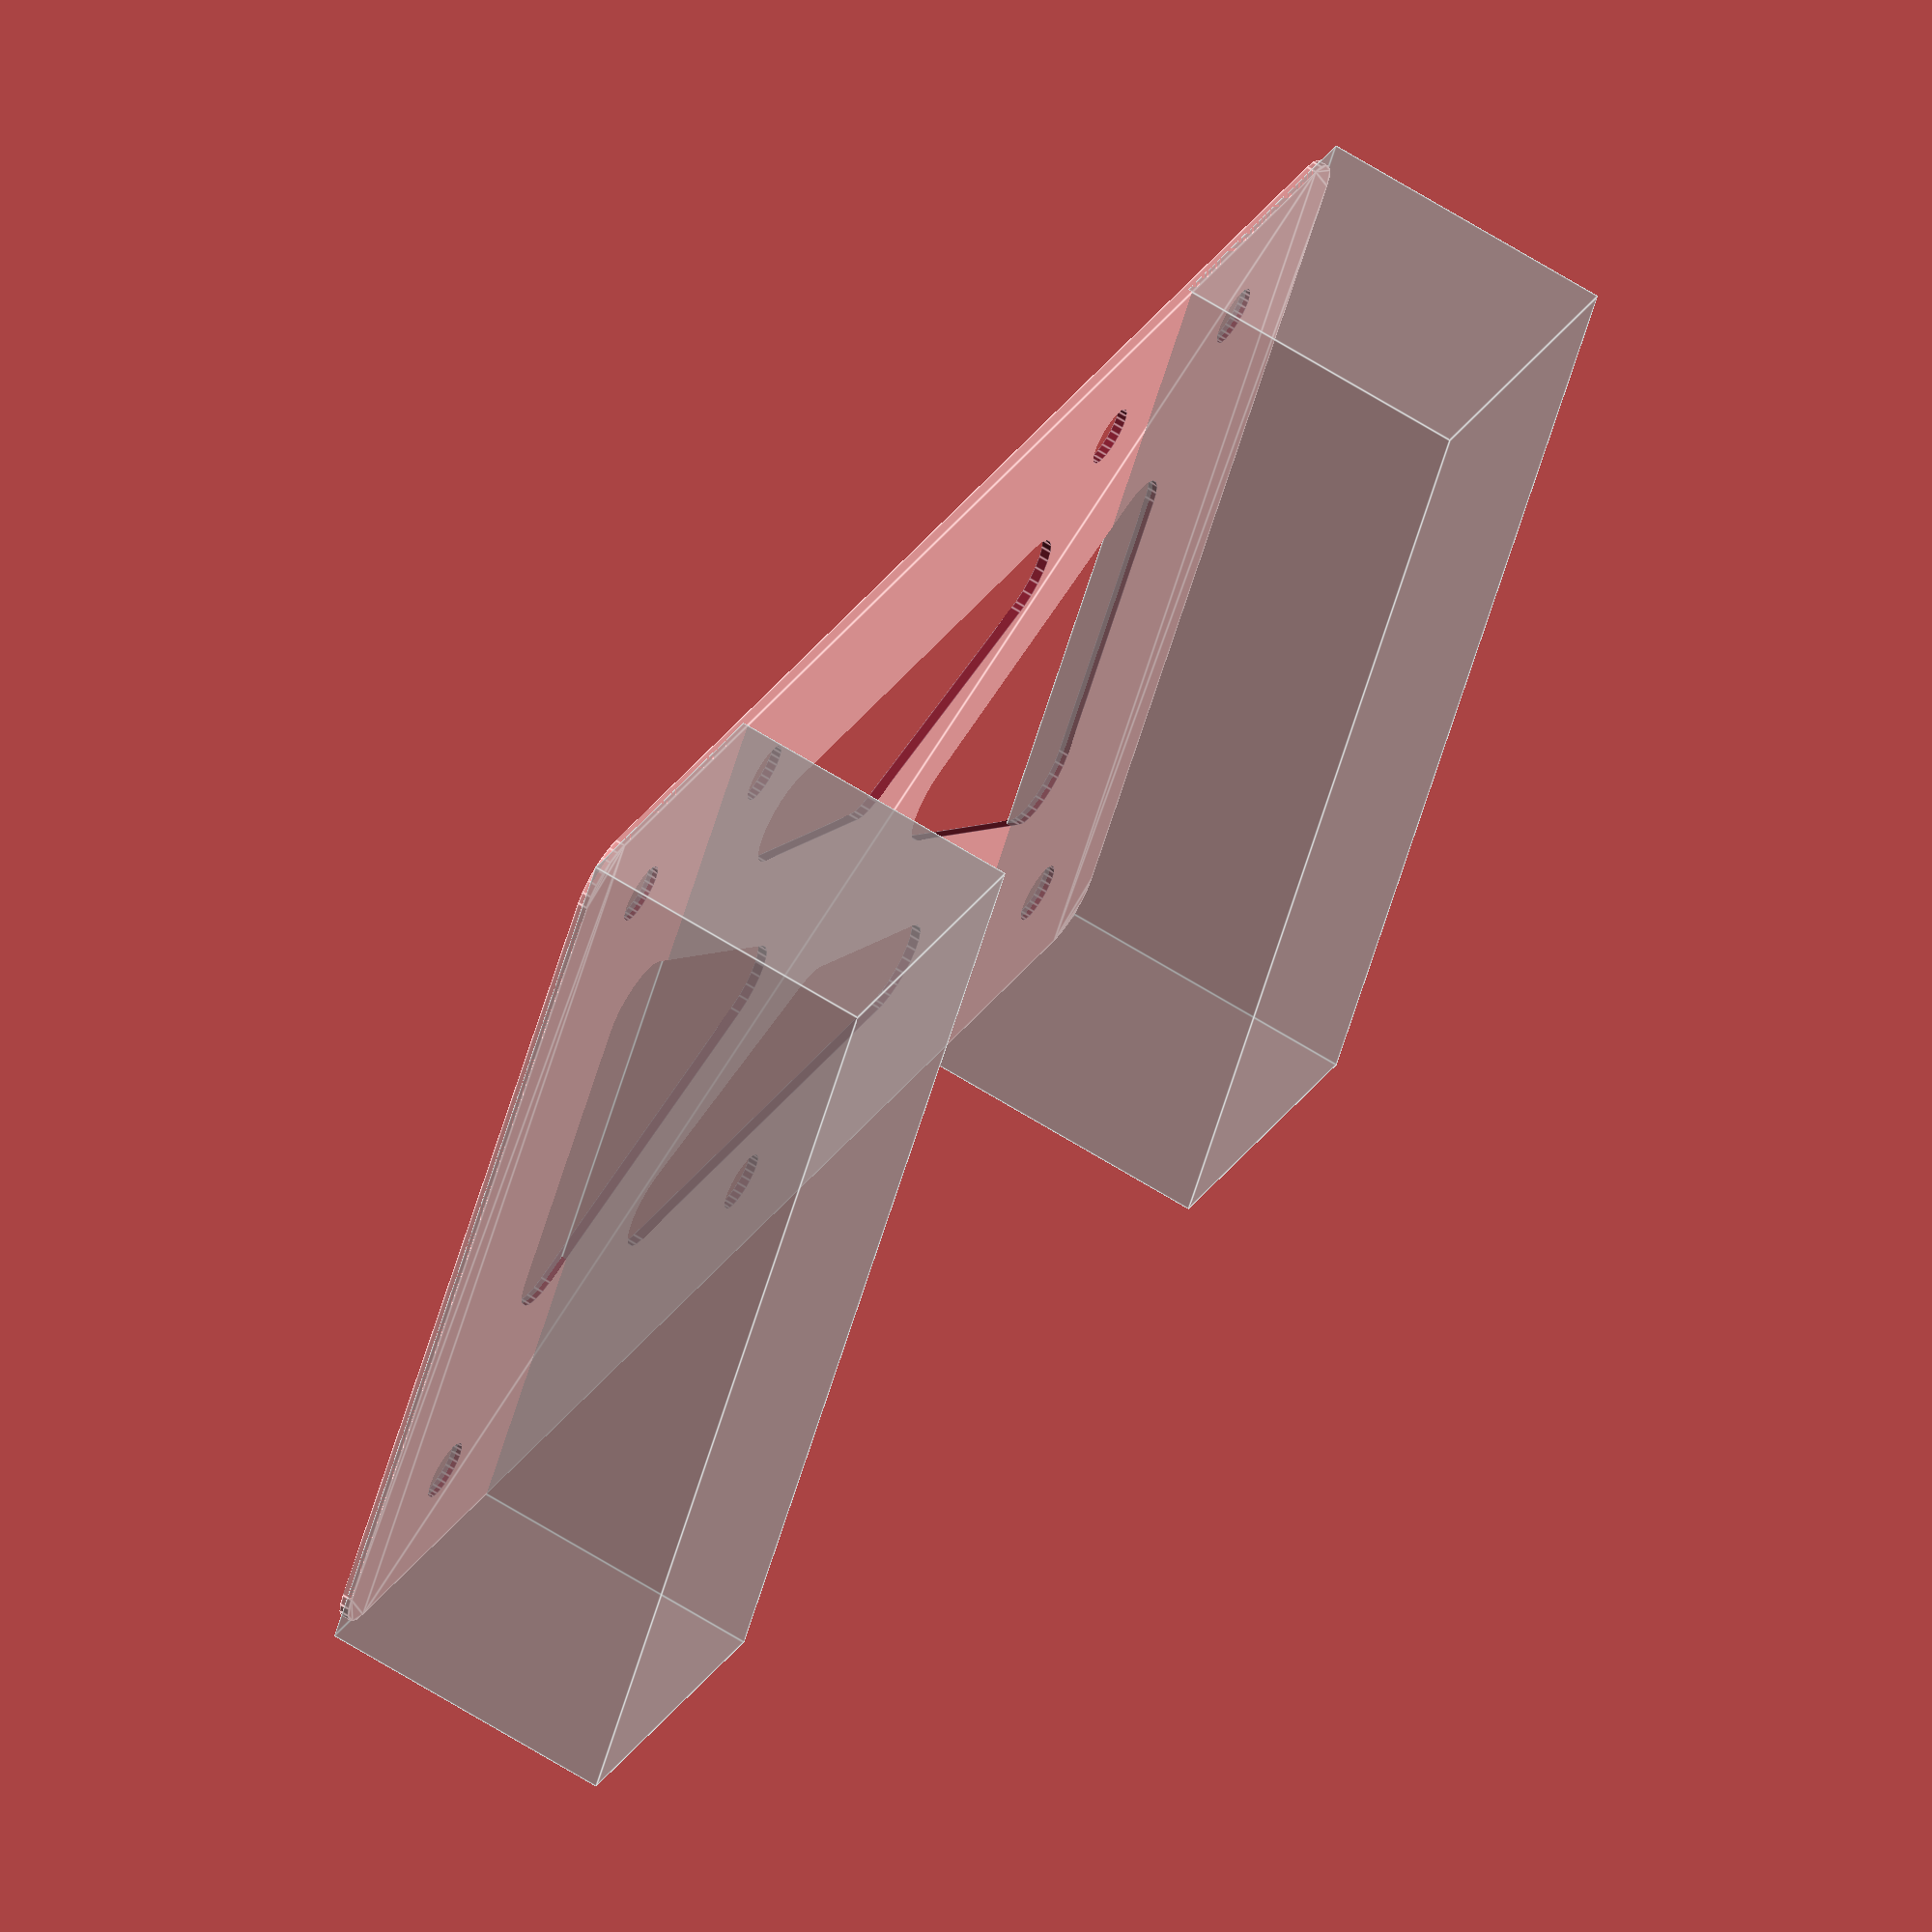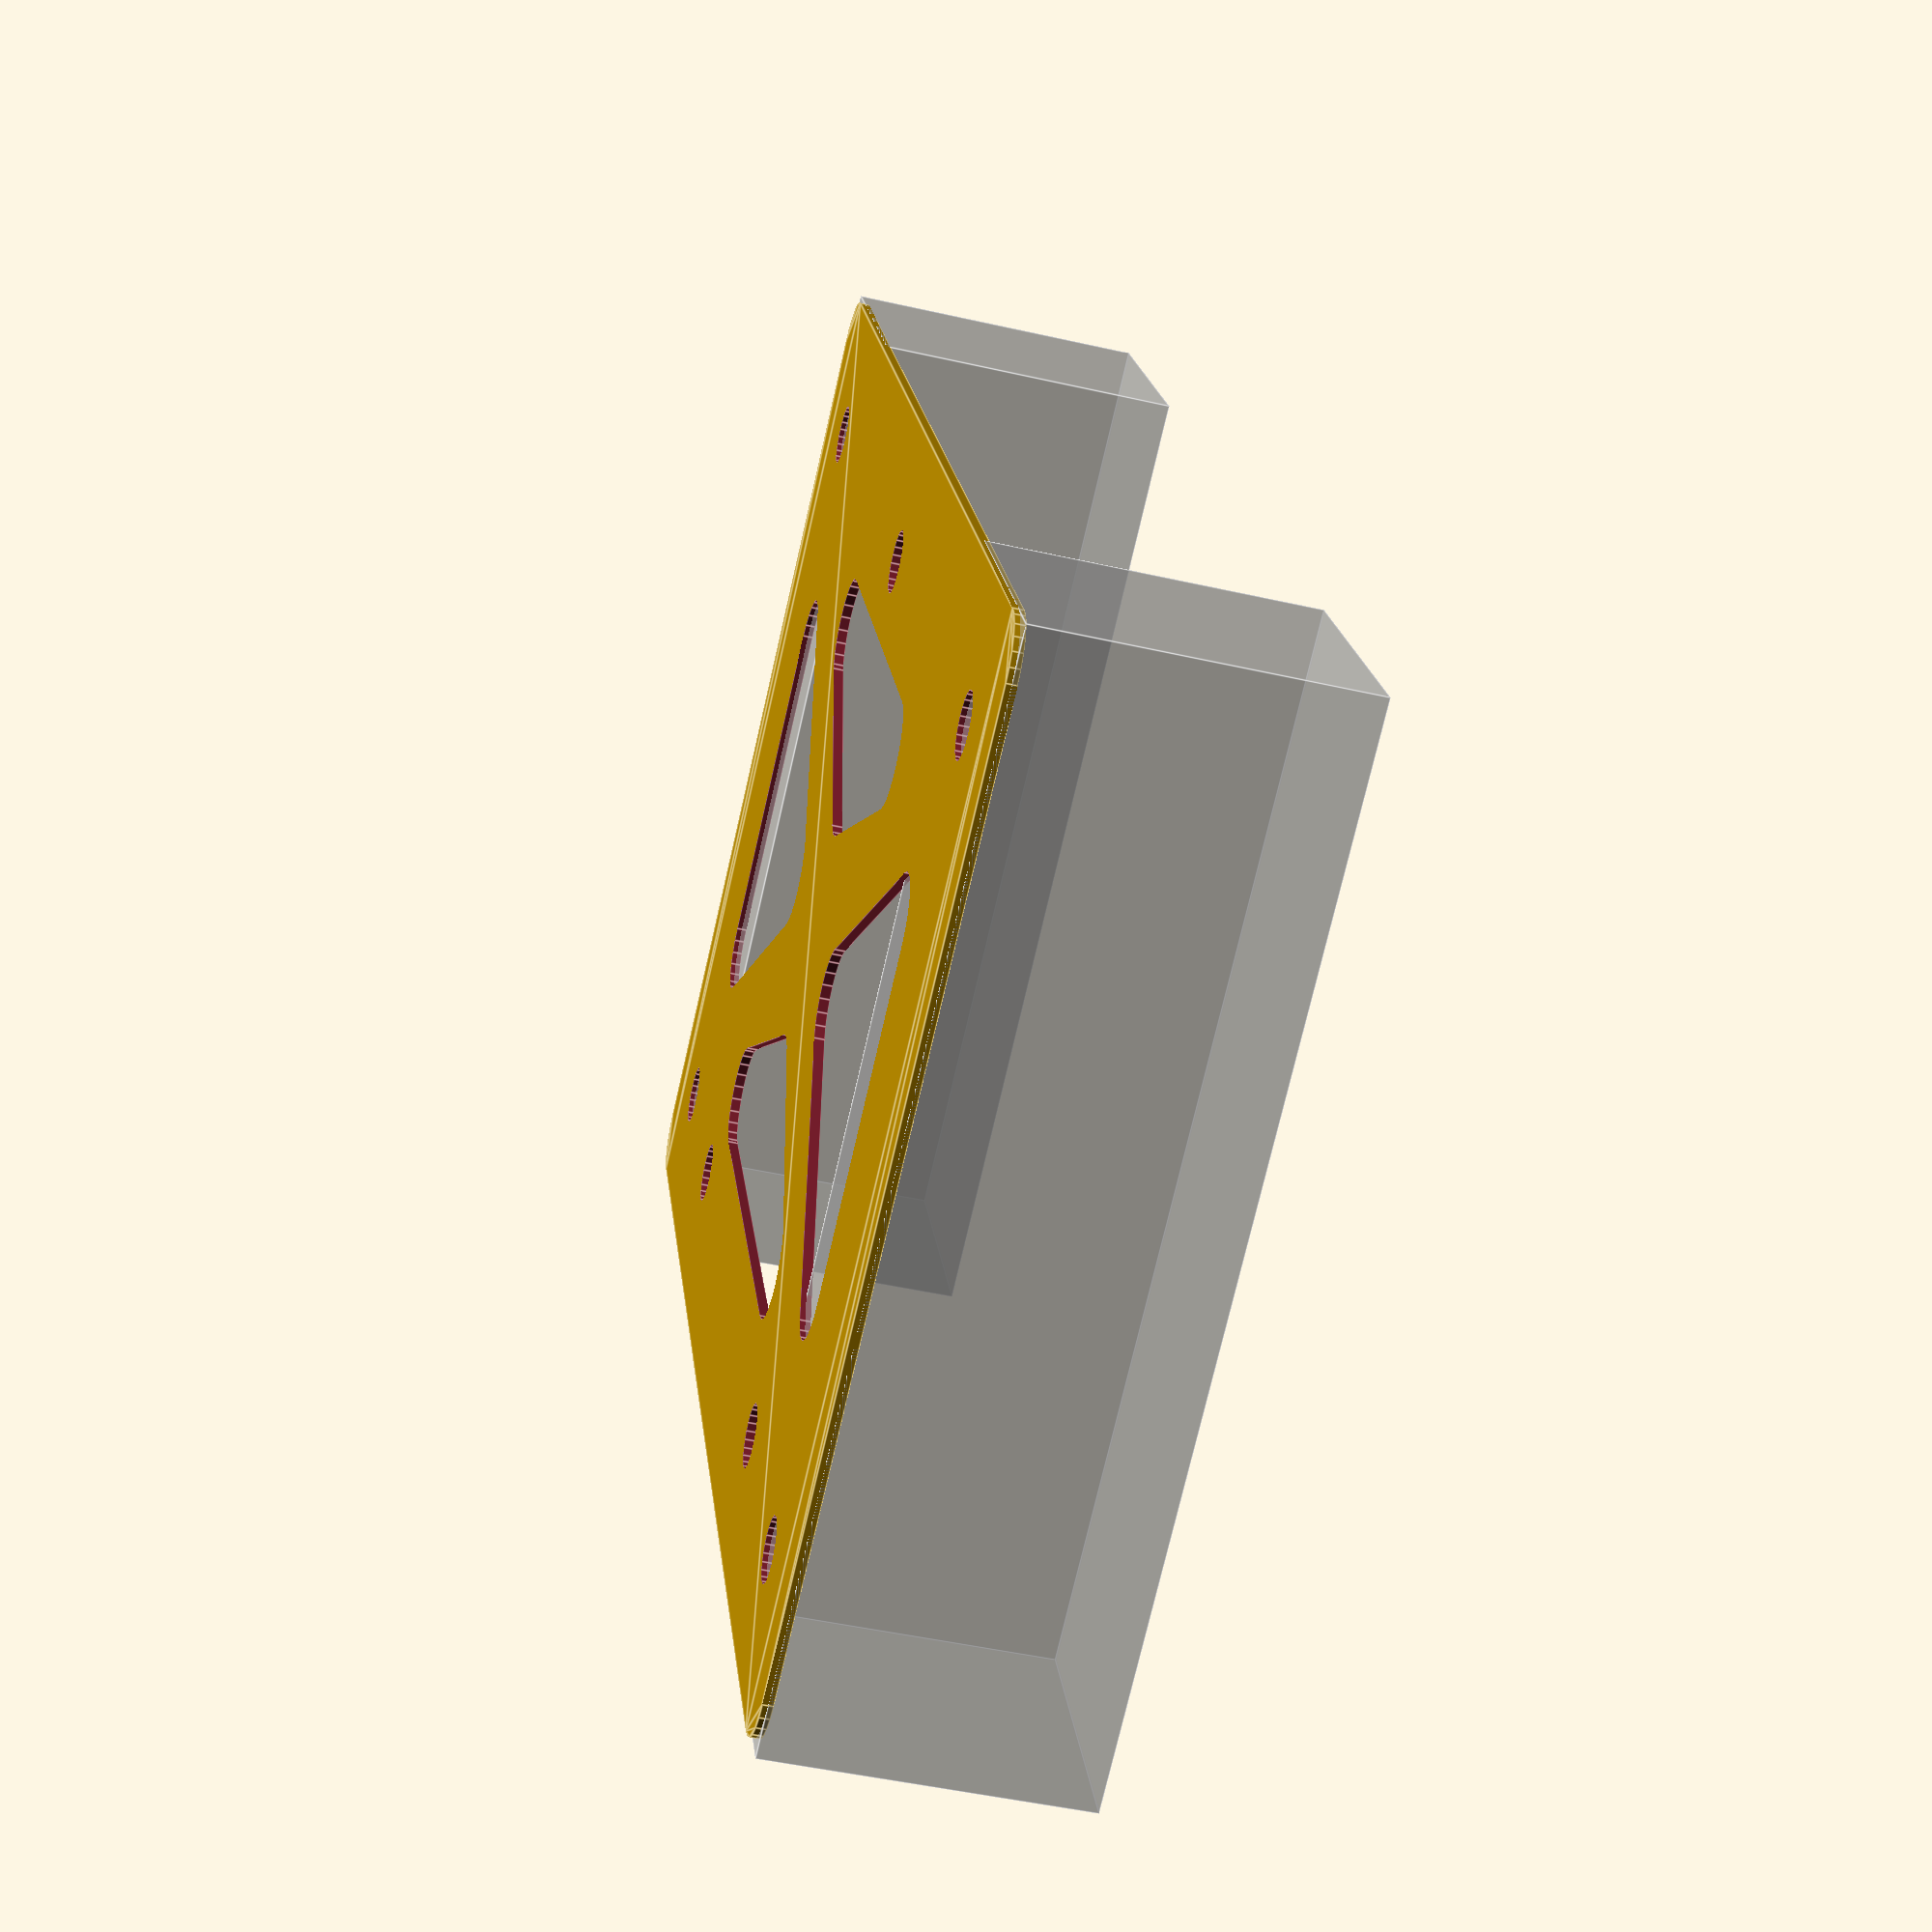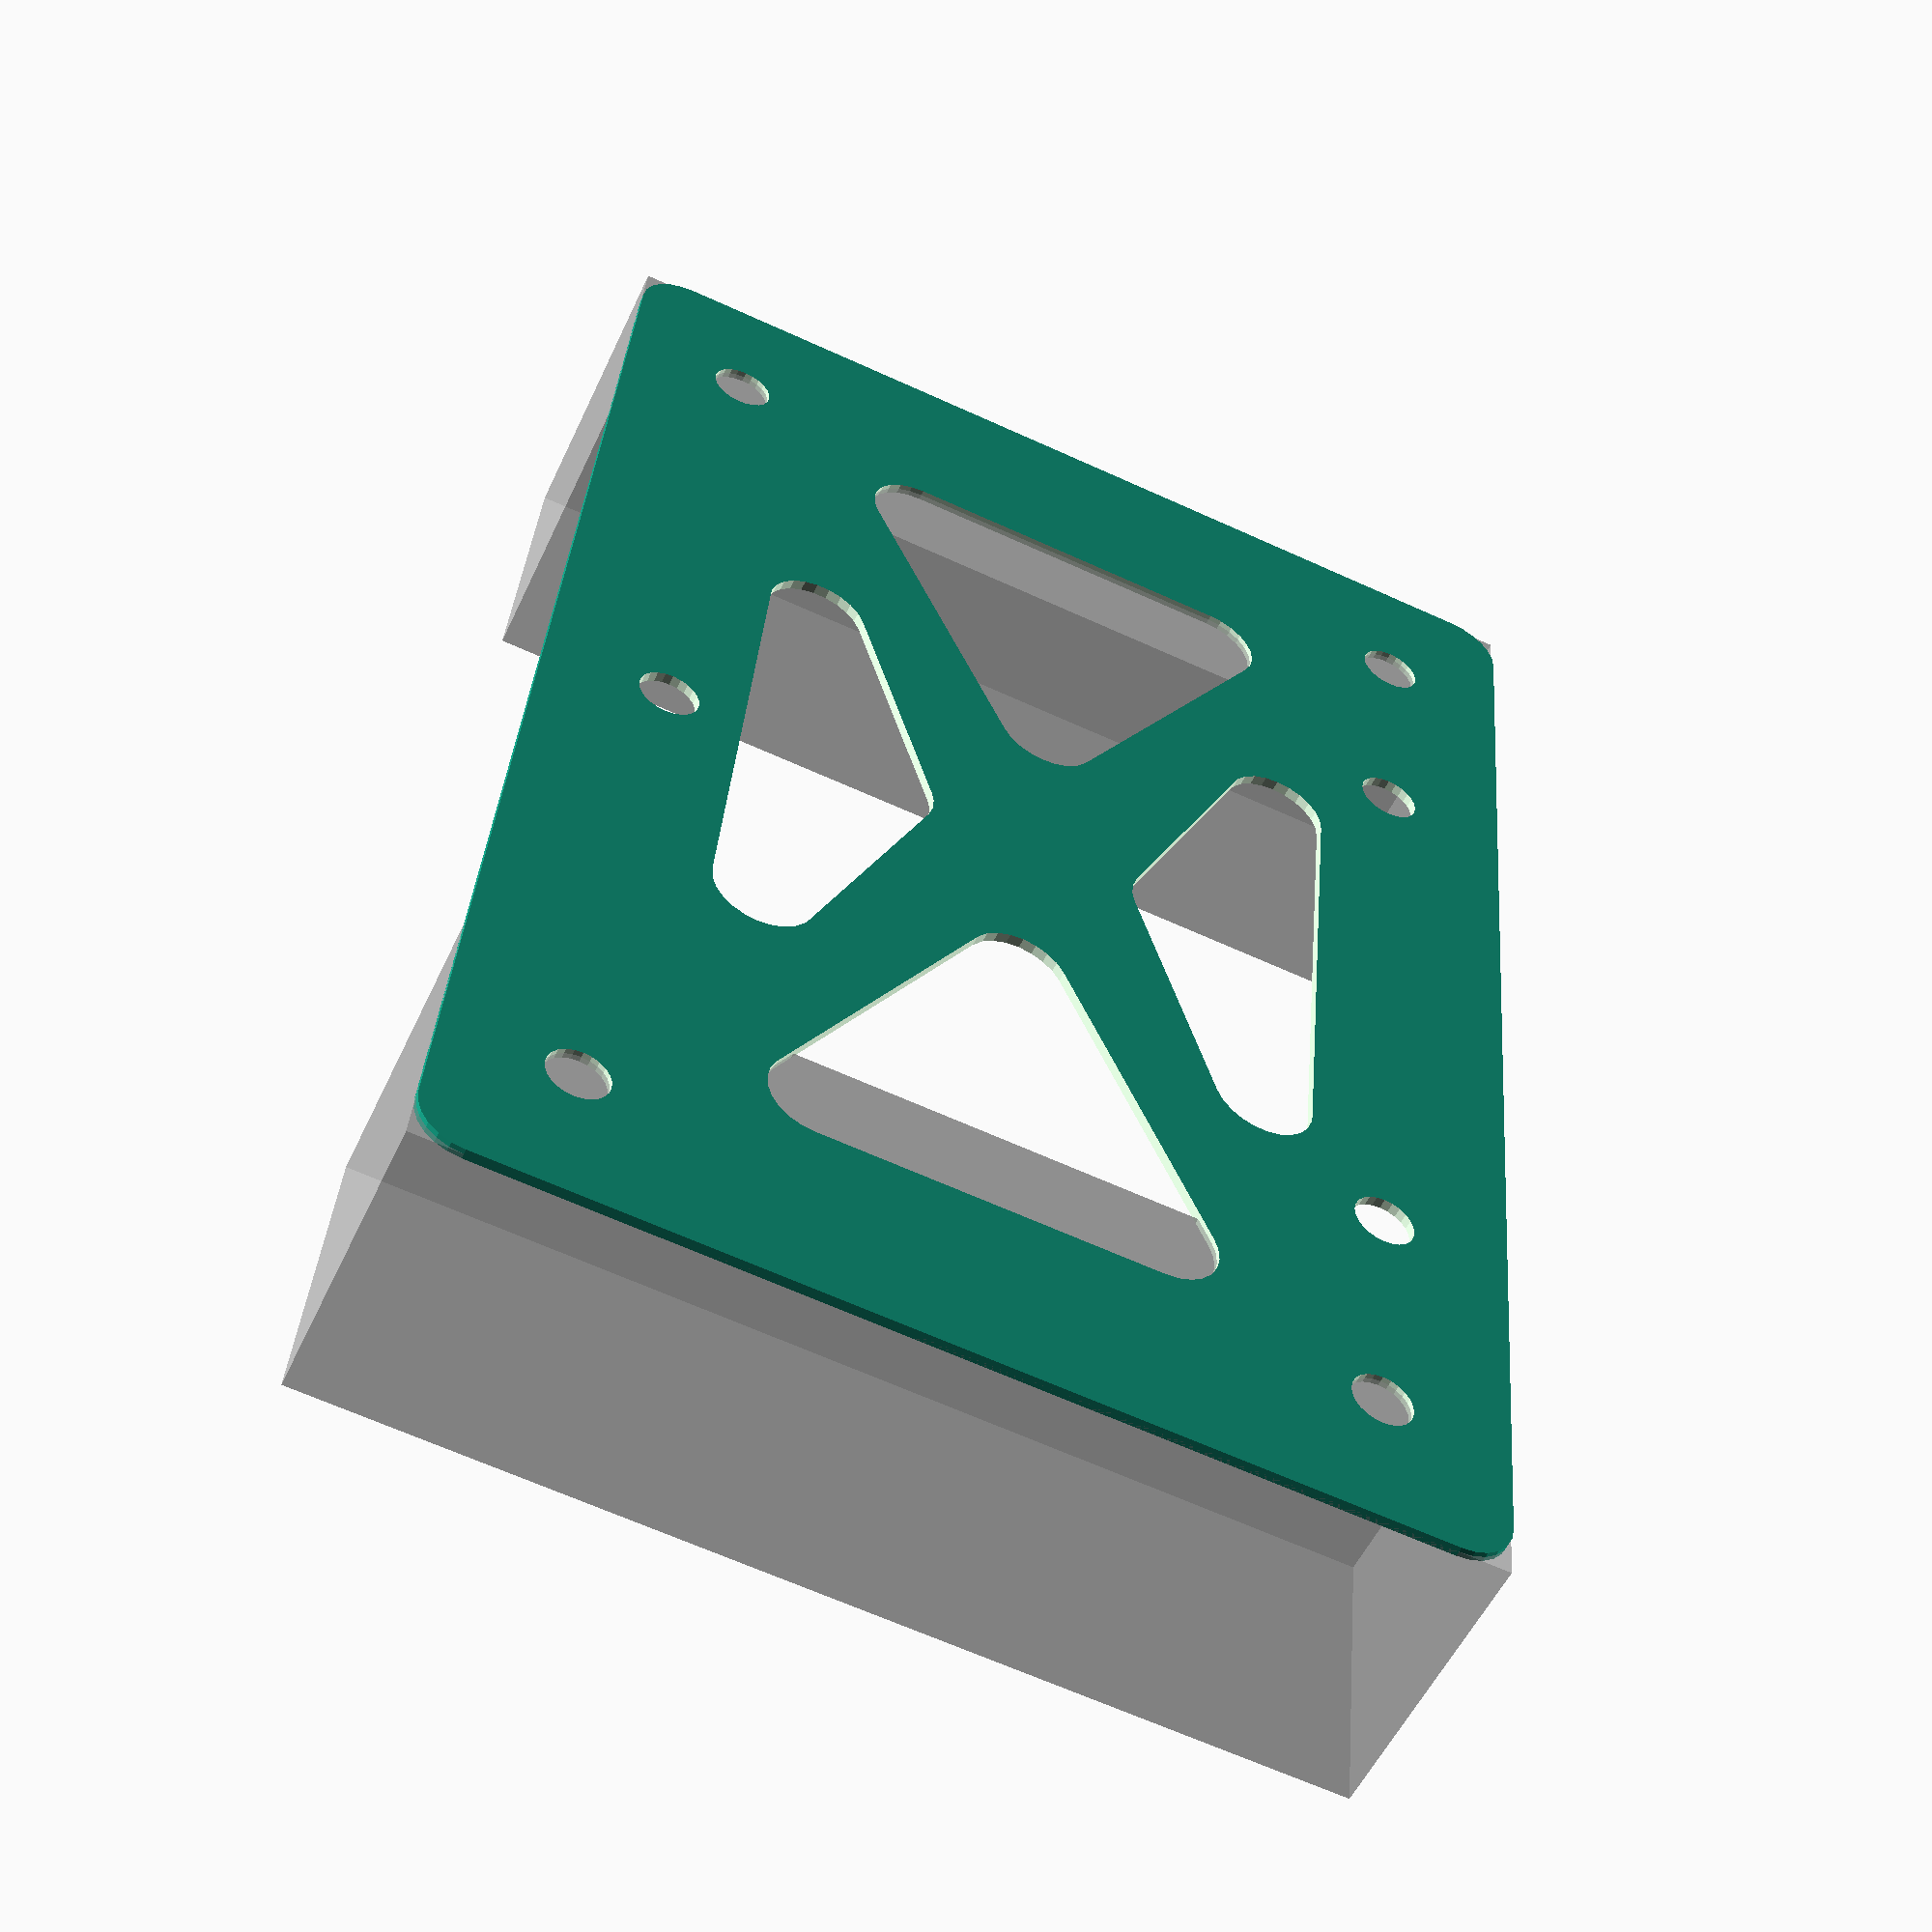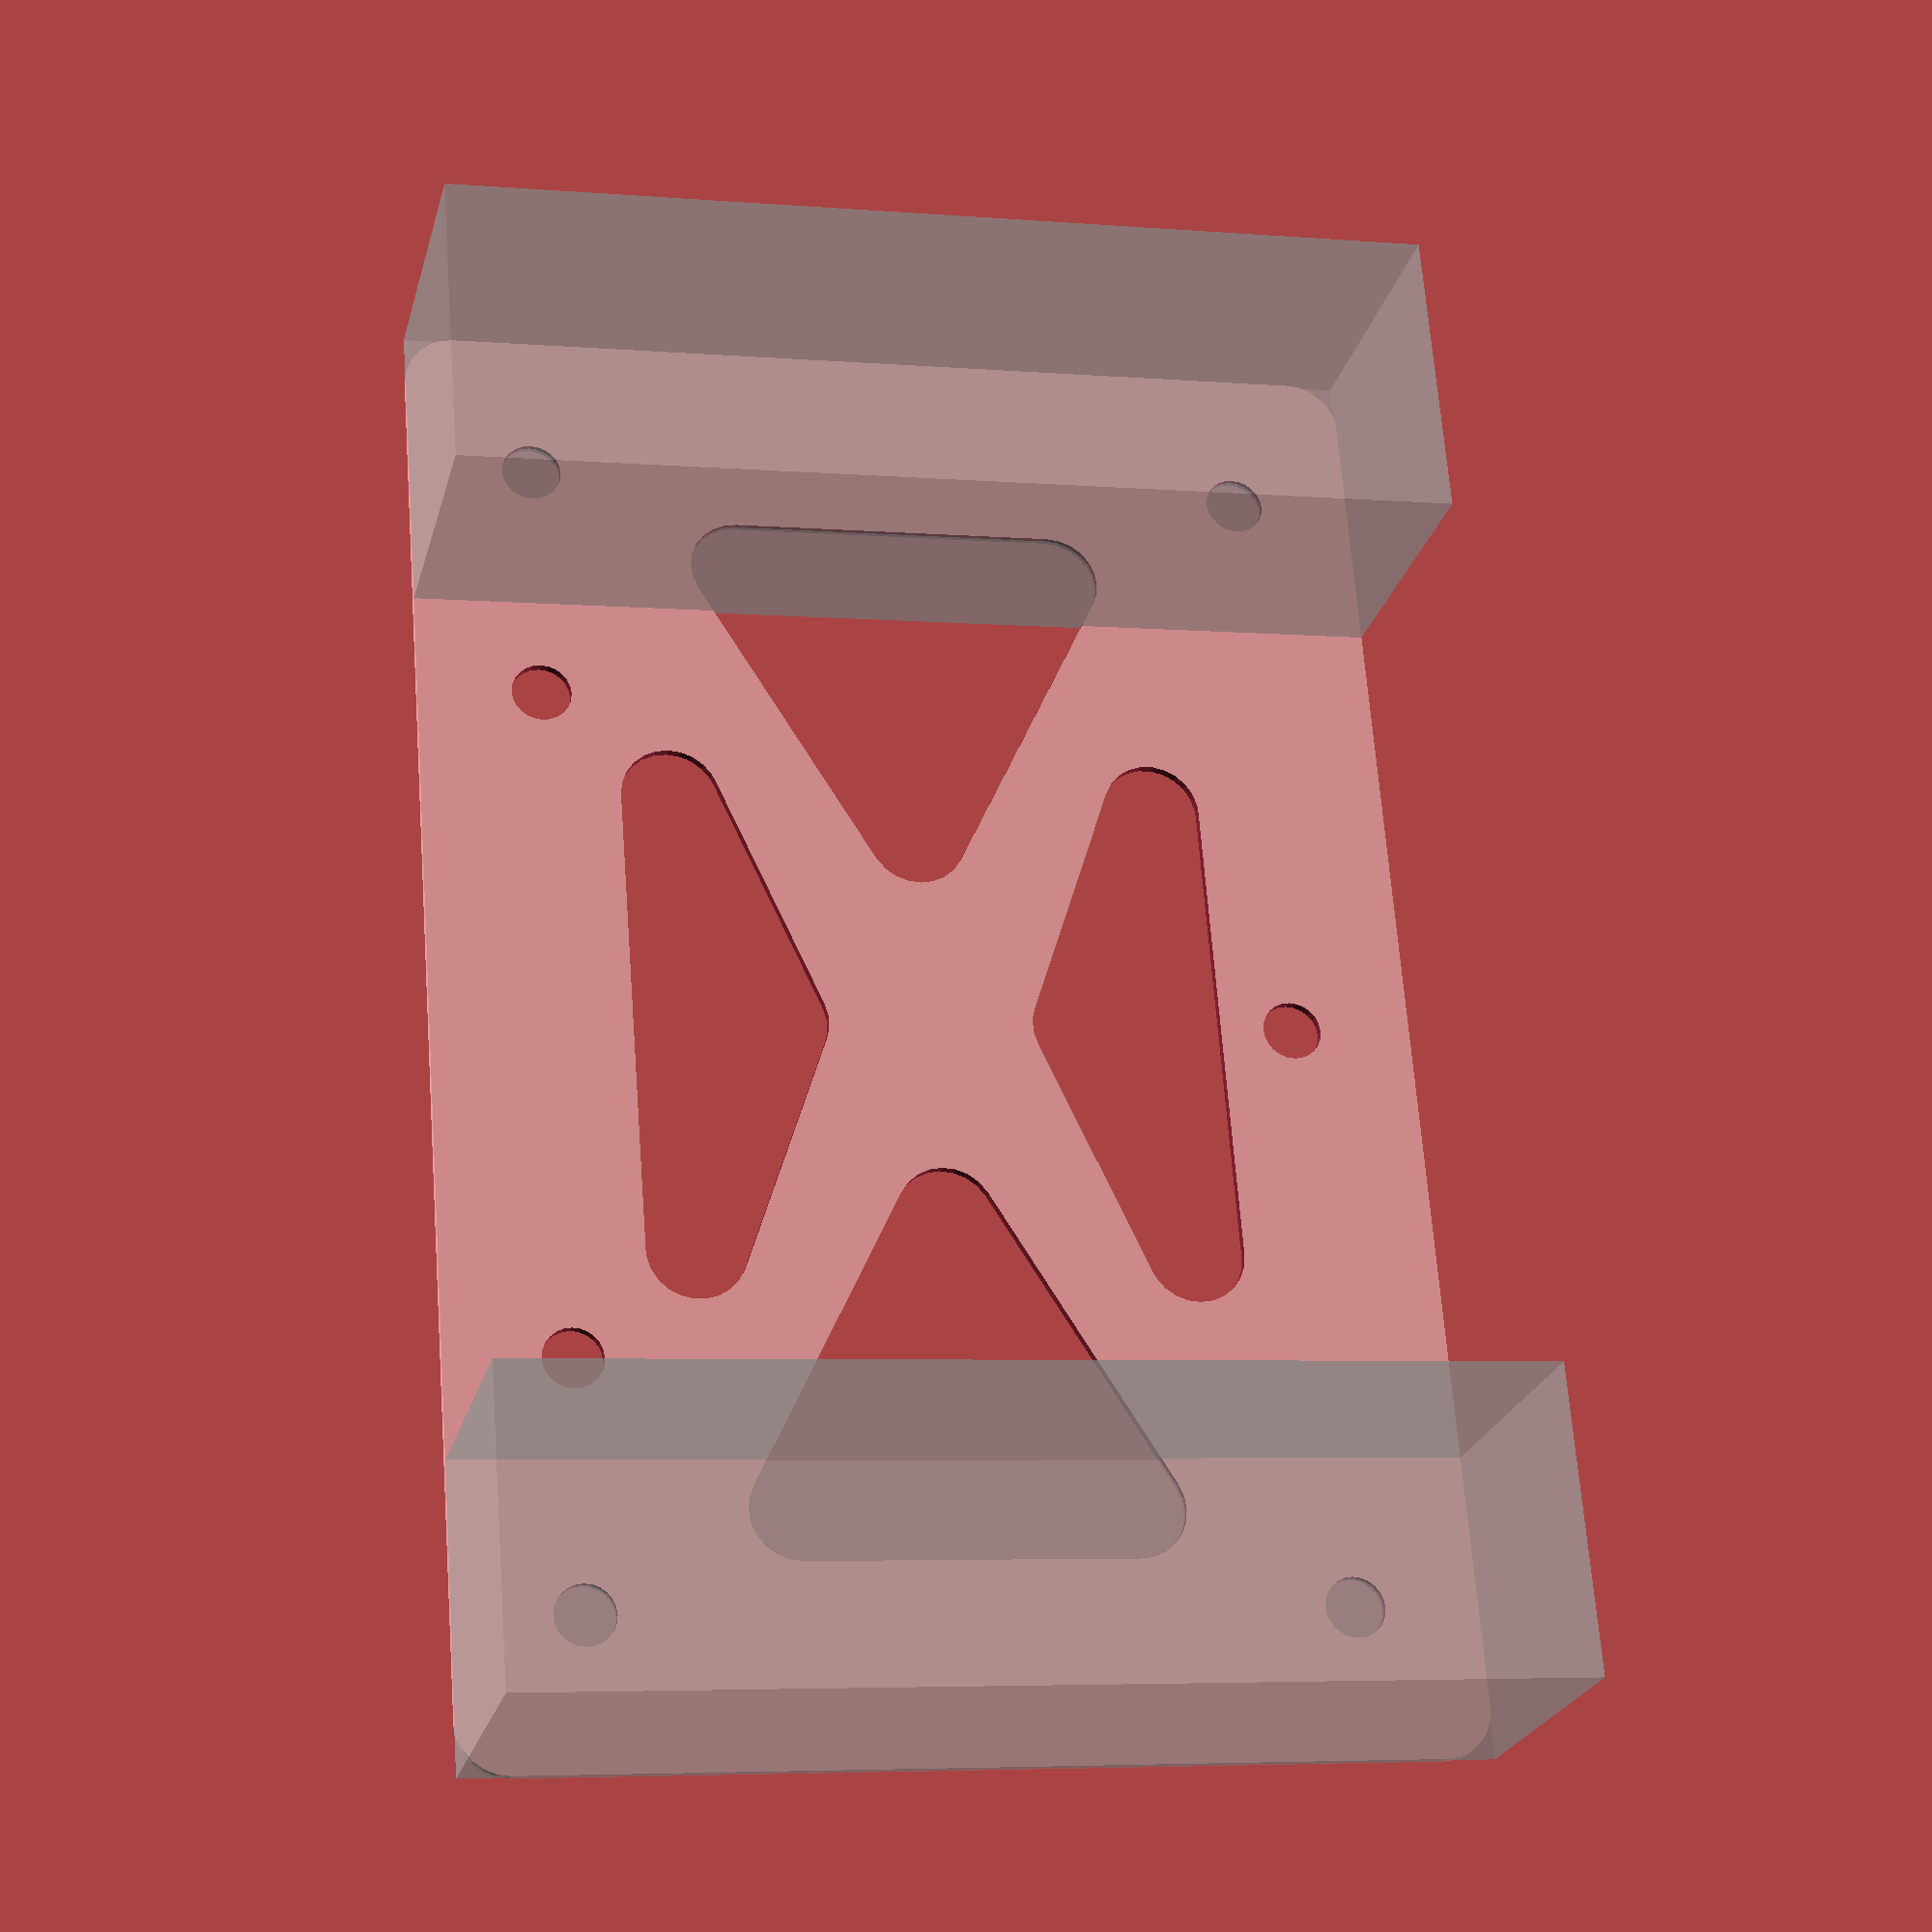
<openscad>
$fn=24;

width=150;
height=100;
rounding=5;

extrusion_width=30;

extrusion_bolt_dia=6.05;
extrusion_bolt_dist=width-extrusion_width;
extrusion_bolt_space=height-25;


external_bolt_dia=6.05;
external_bolt_dist=70;
external_bolt_space=height-25;

intersection(){
    //linear_extrude(5)
    difference(){
        offset(rounding)offset(-rounding)square([width,height], center=true);
        for(y=[-1:2:1])for(x=[-1:2:1])scale([x,y])
            translate([extrusion_bolt_dist/2,extrusion_bolt_space/2])
                circle(d=extrusion_bolt_dia);

        offset(rounding)offset(-rounding)polygon([[width/2-20,height/2-25],[width/2-20,-height/2+25],[10,0]]);
        offset(rounding)offset(-rounding)polygon([[-width/2+20,height/2-25],[-width/2+20,-height/2+25],[-10,0]]);
        offset(rounding)offset(-rounding)polygon([[width/2-25,height/2-20],[-width/2+25,height/2-20],[0,10]]);
        offset(rounding)offset(-rounding)polygon([[width/2-25,-height/2+20],[-width/2+25,-height/2+20],[0,-10]]);


        for(x=[-1:2:1])scale([x,-1])
            translate([external_bolt_dist/2,external_bolt_space/2])
                circle(d=external_bolt_dia);
        translate([0,external_bolt_space/2])circle(d=external_bolt_dia);
    }
    *translate([45,-50,0])cube(100);
}
%for(x=[-1:2:1])scale([x,-1])translate([extrusion_bolt_dist/2,0,-extrusion_width/2])cube([extrusion_width,height,extrusion_width],center=true);

</openscad>
<views>
elev=116.0 azim=332.1 roll=57.4 proj=o view=edges
elev=227.5 azim=244.5 roll=104.4 proj=p view=edges
elev=52.9 azim=274.8 roll=335.7 proj=p view=wireframe
elev=203.8 azim=94.5 roll=13.6 proj=p view=wireframe
</views>
